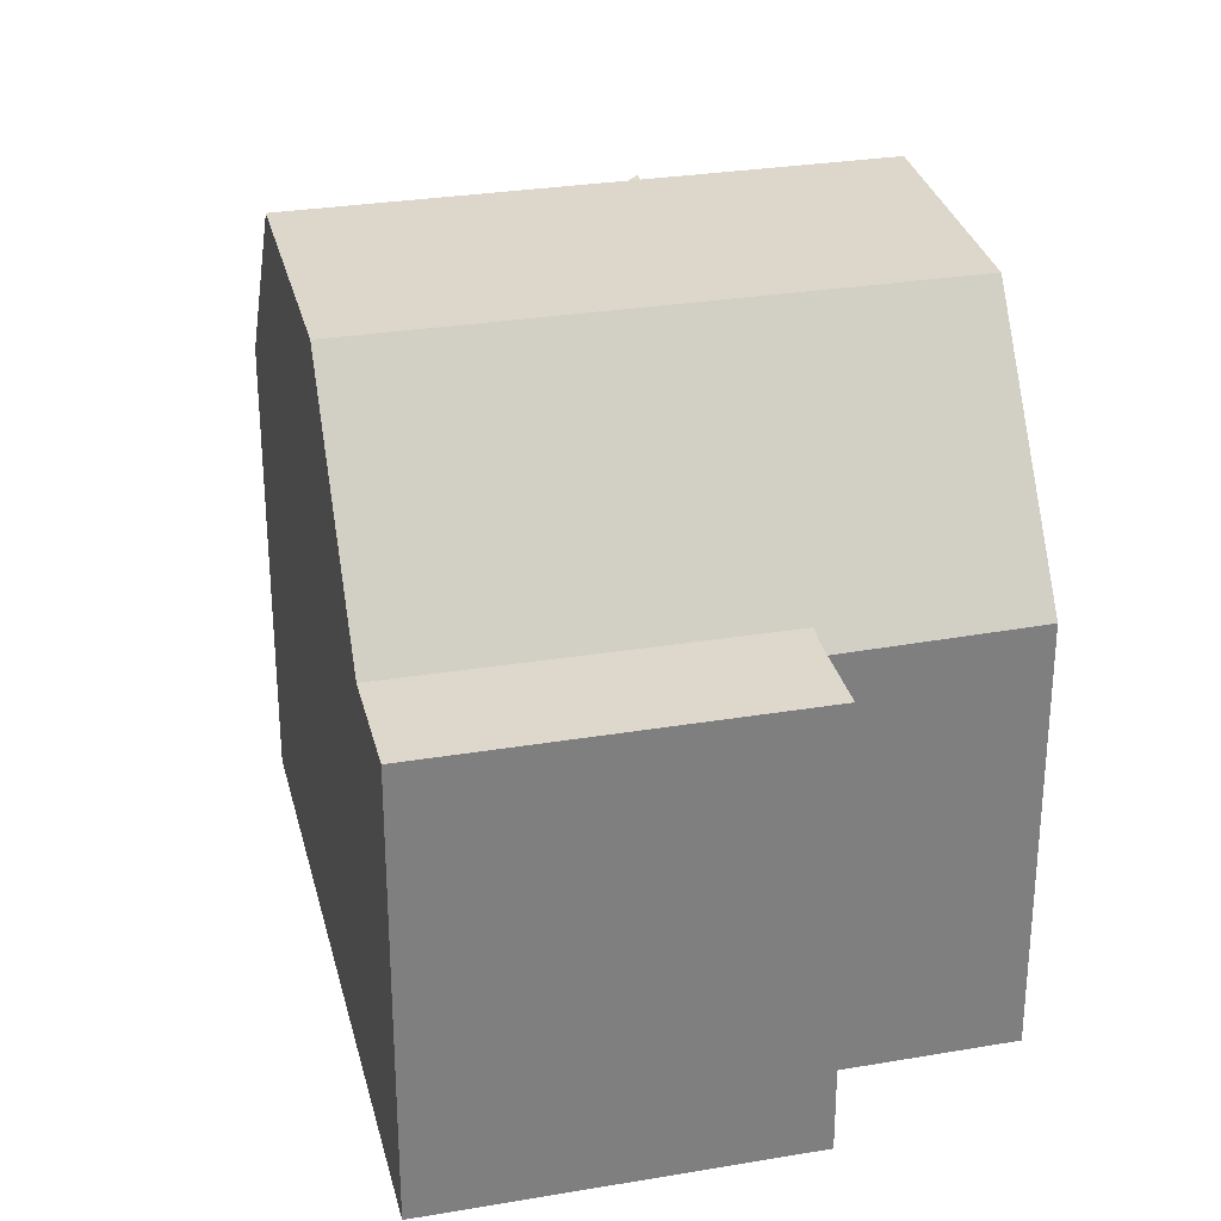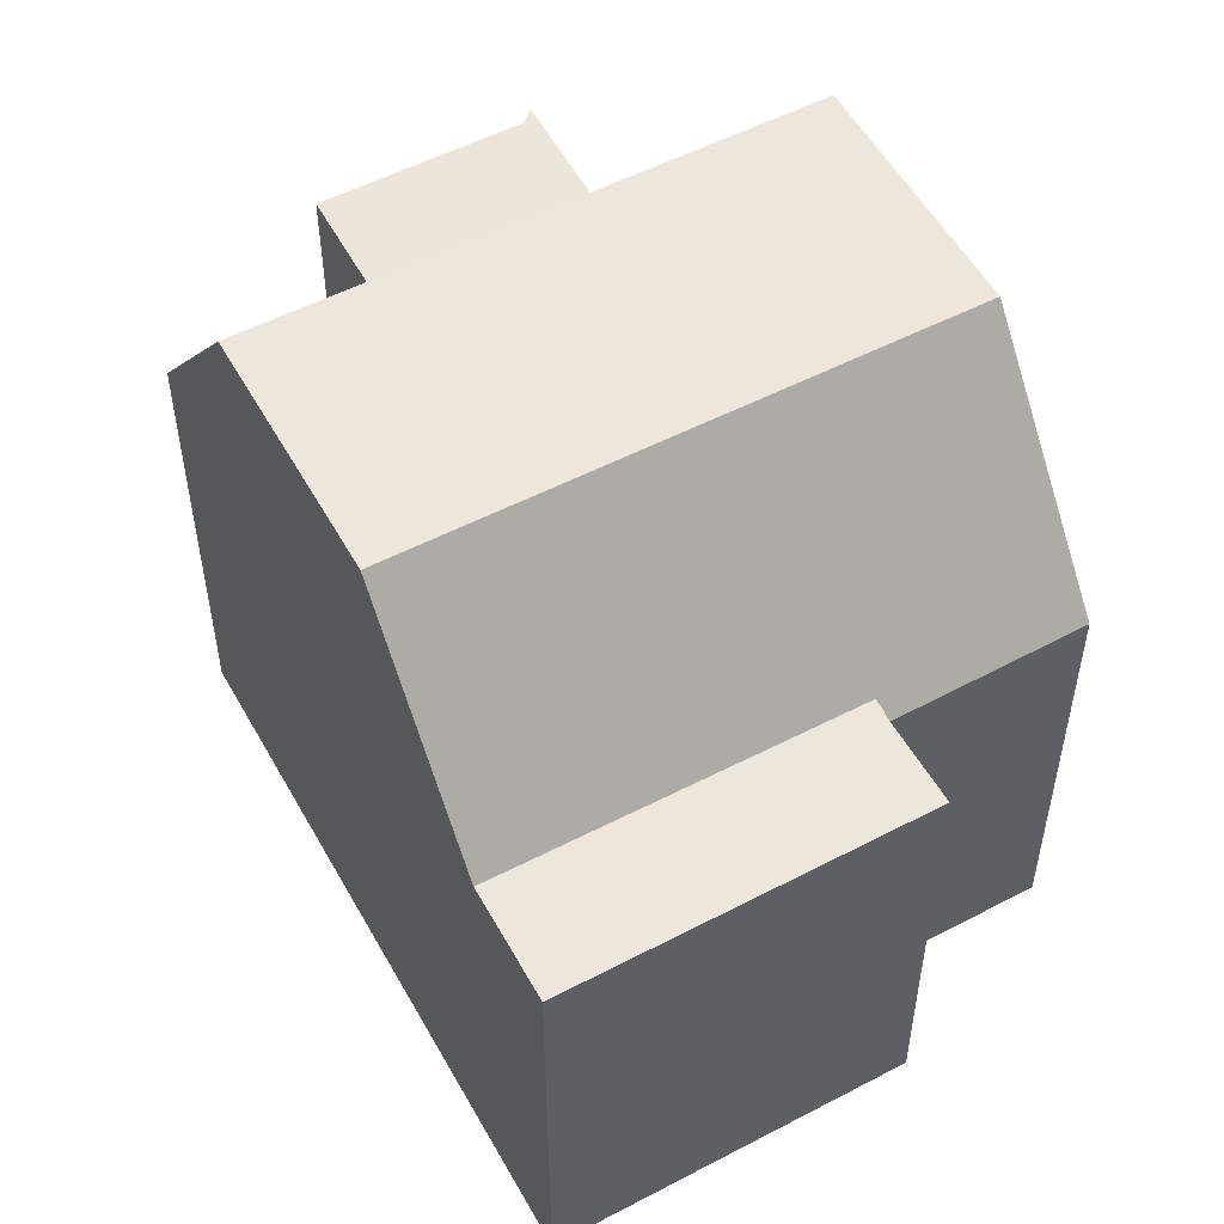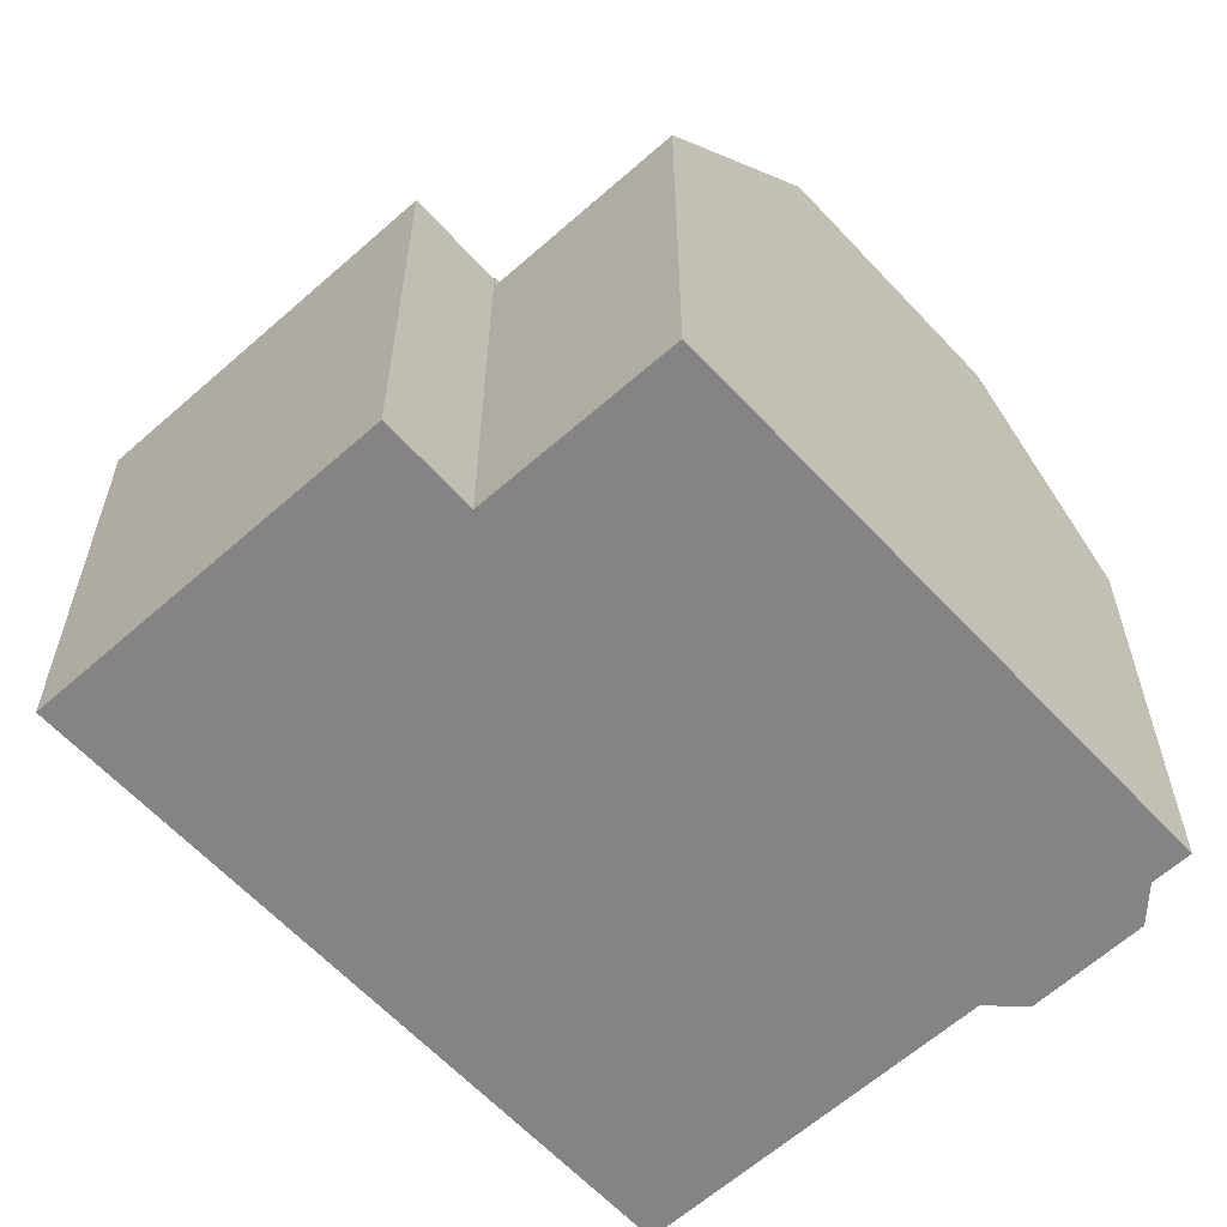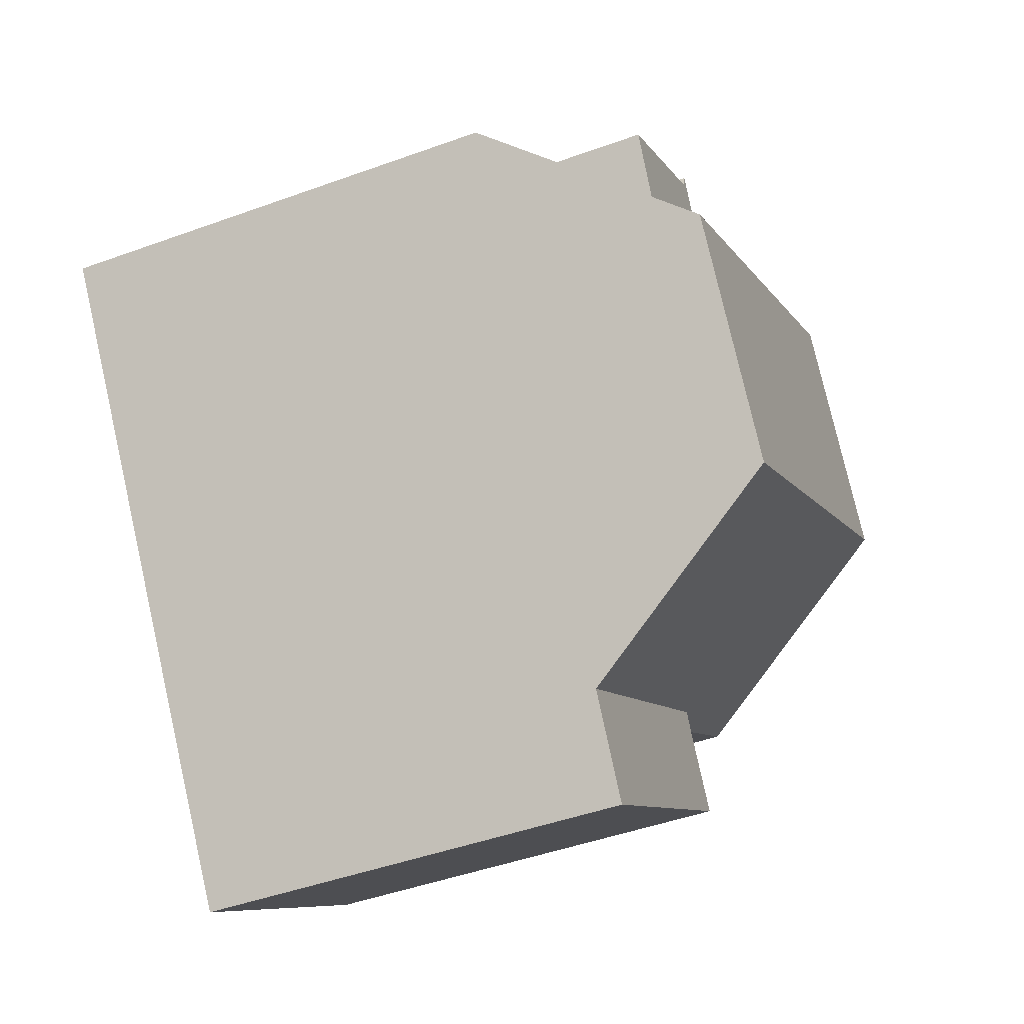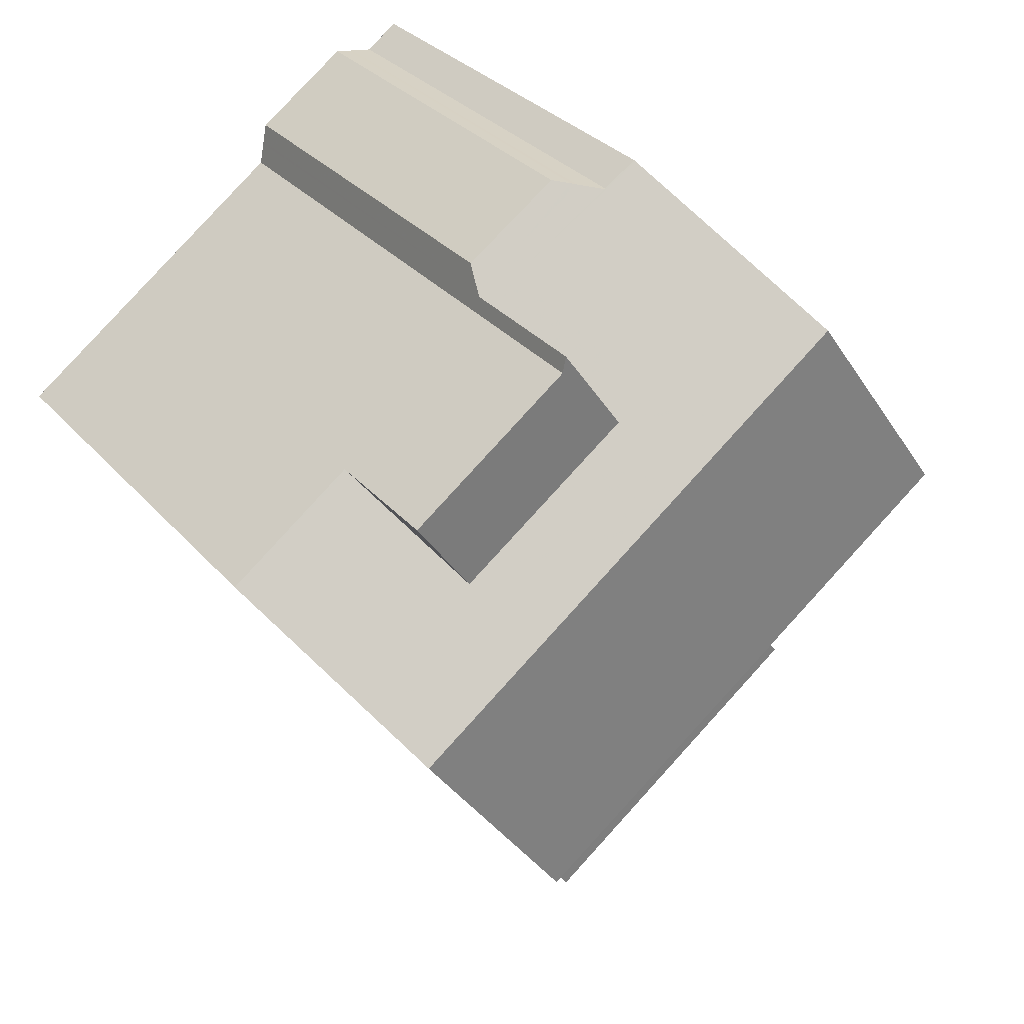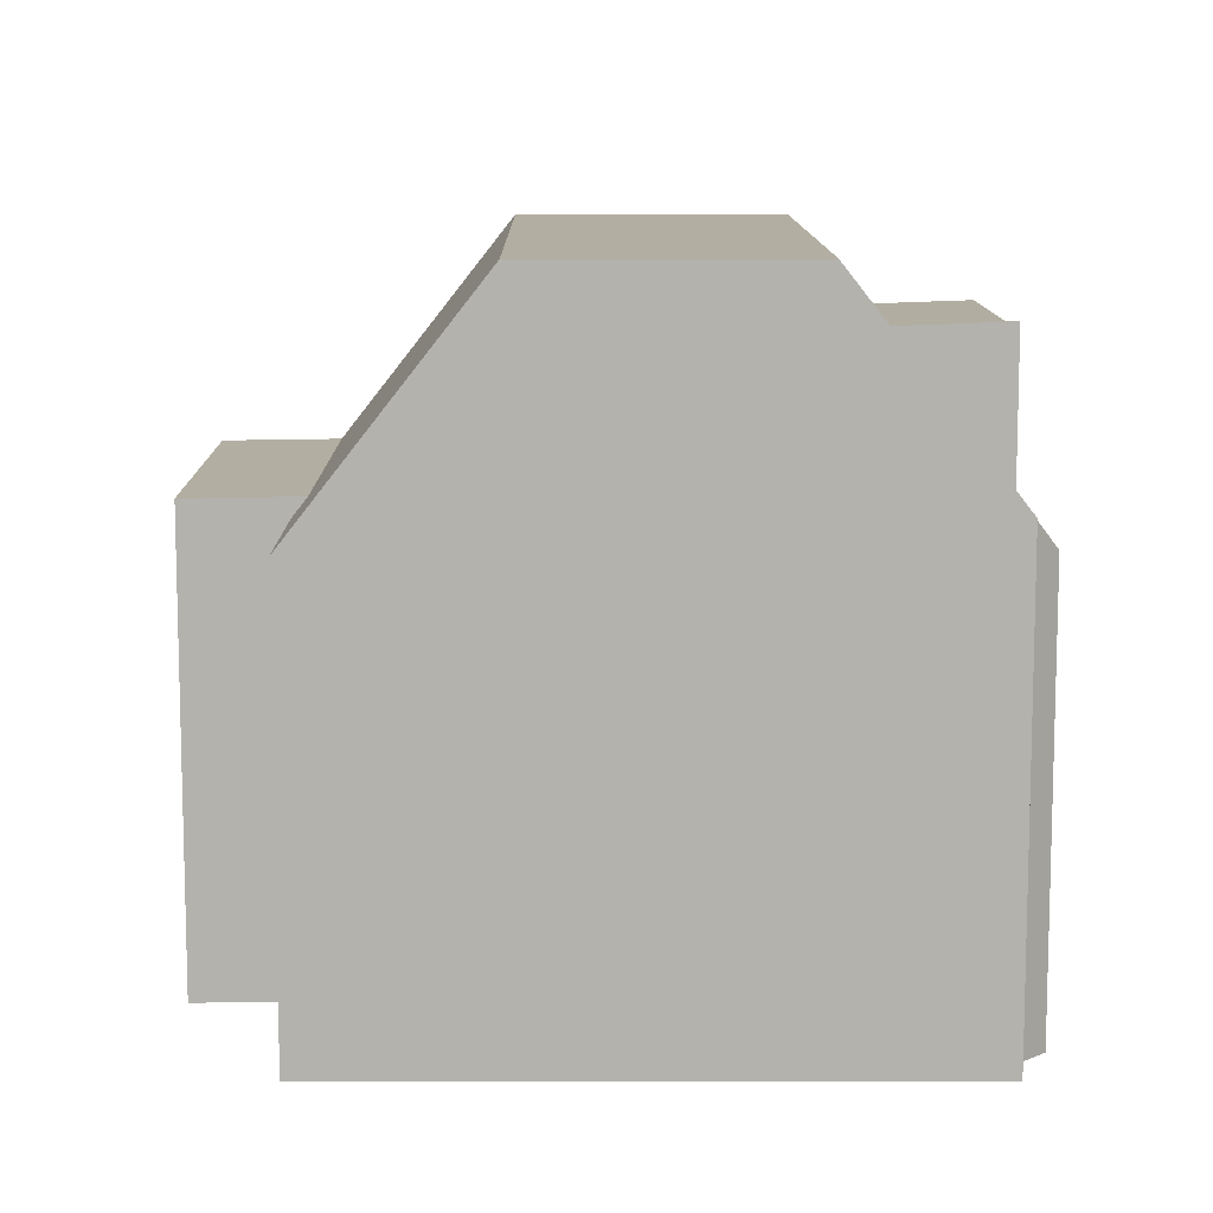
<metadata>
{"format":"obj","ext":"obj","renderer":"f3d","projection":"perspective","resolution":1024,"background":"white","views":[{"elev":30.5,"azim":22.2,"up":"+Z"},{"elev":54.1,"azim":6.8,"up":"+Z"},{"elev":-61.4,"azim":78.1,"up":"+Z"},{"elev":-46.3,"azim":-67.5,"up":"+Y"},{"elev":31.6,"azim":-33.5,"up":"+Y"},{"elev":10.6,"azim":125.2,"up":"+Z"}]}
</metadata>
<code>
v -949.2 -1439 6.289
v -961.1 -1437 6.737
v -956.7 -1433 6.166
v -955.4 -1432 6.188
v -954.8 -1433 6.733
v -954.3 -1432 6.73
v -951.6 -1441 6.534
v -950.8 -1442 6.515
v -955.1 -1446 6.532
v -956.9 -1434 8.7
v -957.6 -1442 9.712
v -950.7 -1437 9.678
v -959.8 -1439 9.713
v -952.9 -1434 9.679
v -956 -1436 9.694
v -953.8 -1439 9.693
v -952.9 -1434 9.679
v -950.7 -1437 9.678
v -950.7 -1437 9.678
v -957.6 -1442 9.712
v -952.9 -1434 9.679
v -959.8 -1439 9.713
v -956.1 -1444 6.556
v -951.6 -1441 6.263
v -959.3 -1436 6.731
v -956.8 -1434 6.503
v -954.9 -1433 6.649
v -956.8 -1434 6.658
v -956.7 -1434 6.657
v -949.3 -1439 6.527
v -956.1 -1444 6.556
v -951.7 -1441 6.537
v -951.6 -1441 6.534
v -959.3 -1436 8.704
v -958.4 -1437 8.651
v -950.2 -1438 8.447
v -957 -1443 8.459
v -953.4 -1433 8.642
v -960.3 -1438 8.654
v -956.8 -1434 8.705
v -955.8 -1435 8.647
v -953.8 -1439 9.693
v -951.4 -1443 6.517
v -952.4 -1441 6.54
v -953.3 -1440 8.452
v -956 -1436 9.694
v -956.5 -1436 8.648
v -957.4 -1434 8.7
v -956.5 -1436 8.648
v -952.4 -1441 6.54
v -950.7 -1437 9.678
v -950.2 -1438 8.447
v -949.2 -1439 6.289
v -949.3 -1439 6.527
v -952.9 -1434 9.679
v -954.3 -1432 6.73
v -953.4 -1433 8.642
v -959.2 -1436 6.769
v -959.2 -1436 8.703
v -961.1 -1437 6.775
v -956.7 -1434 6.76
v -956.7 -1434 8.698
v -957.4 -1434 8.699
v -954.3 -1432 6.752
v -954.3 -1432 6.752
v -959.8 -1439 9.713
v -957.6 -1442 9.712
v -959.8 -1439 9.713
v -960.3 -1438 8.654
v -961.1 -1437 6.775
v -957.6 -1442 9.712
v -956.1 -1444 6.556
v -955.1 -1445 6.532
v -957 -1443 8.459
v -956.1 -1444 6.556
v -961.1 -1437 6.737
v -949.6 -1439 7.196
v -949.6 -1439 7.196
v -956.4 -1444 7.218
v -956.4 -1444 7.218
v -952.7 -1441 7.206
v -950.5 -1438 9.044
v -950.4 -1438 9.044
v -957.2 -1443 8.97
v -957.2 -1443 8.97
v -953.5 -1440 9.011
v -956.8 -1434 6.443
v -955.1 -1433 6.437
v -956.3 -1434 6.655
v -956.4 -1433 6.442
v -954.9 -1435 9.689
v -952.7 -1439 9.687
v -954.9 -1435 9.689
v -955.4 -1435 8.646
v -956.2 -1434 6.758
v -952.7 -1439 9.687
v -952.4 -1439 9.023
v -952.1 -1439 8.451
v -951.2 -1441 6.535
v -951.1 -1441 6.268
v -951.5 -1440 7.202
v -956.5 -1433 6.17
v -956.1 -1433 6.654
v -956.2 -1433 6.441
v -954.7 -1435 9.688
v -955.2 -1435 8.646
v -956 -1433 6.758
v -956.3 -1433 6.173
v -954.7 -1435 9.688
v -952.5 -1438 9.686
v -952.5 -1438 9.686
v -952.2 -1439 9.025
v -951.9 -1439 8.45
v -951 -1440 6.535
v -950.9 -1441 6.27
v -951.3 -1440 7.202
v -955.1 -1433 6.378
v -956.2 -1433 6.396
v -956.4 -1433 6.4
v -956.8 -1434 6.407
v -957.9 -1438 9.704
v -959.2 -1436 6.769
v -958.4 -1437 8.651
v -959.3 -1436 6.731
v -954.3 -1443 6.548
v -954.6 -1442 7.212
v -954.3 -1443 6.548
v -955.7 -1441 9.703
v -955.4 -1441 8.99
v -955.7 -1441 9.703
v -958.4 -1437 8.651
v -957.9 -1438 9.704
v -953.3 -1444 6.525
v -955.1 -1442 8.456
v -959.2 -1436 8.703
v -959.3 -1436 8.704
v -953.2 -1439 9.69
v -955.4 -1436 9.691
v -953.2 -1439 9.69
v -950.8 -1442 6.515
v -950.9 -1442 6.519
v -951.6 -1441 6.534
v -951.7 -1441 6.537
v -952.6 -1440 8.451
v -952.9 -1439 9.018
v -951.6 -1441 6.263
v -951.7 -1441 6.537
v -952 -1441 7.204
v -955.8 -1435 8.647
v -956.7 -1434 8.698
v -956.8 -1434 8.705
v -956.8 -1434 6.503
v -956.7 -1434 6.657
v -955.4 -1436 9.691
v -956.7 -1434 6.76
v -955.8 -1435 8.647
v -955.2 -1445 6.533
v -953.3 -1444 6.526
v -951.5 -1443 6.518
v -950.8 -1442 6.516
v -955.2 -1445 6.533
v -950.8 -1442 6.516
v -949.2 -1439 6.289
v -949.2 -1439 6.289
v -949.2 -1439 0
v -949.2 -1439 0
v -961.1 -1437 6.737
v -961.1 -1437 6.737
v -961.1 -1437 8.882e-16
v -961.1 -1437 0
v -956.5 -1433 6.17
v -956.7 -1433 6.166
v -956.7 -1433 0
v -956.5 -1433 8.882e-16
v -955.1 -1433 6.378
v -955.4 -1432 6.188
v -955.4 -1432 0
v -955.1 -1433 0
v -954.3 -1432 6.73
v -954.8 -1433 6.733
v -954.8 -1433 0
v -954.3 -1432 0
v -954.3 -1432 6.752
v -954.3 -1432 6.73
v -954.3 -1432 0
v -954.3 -1432 8.882e-16
v -950.9 -1442 6.519
v -951.6 -1441 6.534
v -951.6 -1441 0
v -950.9 -1442 0
v -950.8 -1442 6.515
v -950.8 -1442 6.515
v -950.8 -1442 0
v -950.8 -1442 -8.882e-16
v -955.2 -1445 6.533
v -955.1 -1446 6.532
v -955.1 -1446 0
v -955.2 -1445 0
v -956.8 -1434 8.705
v -956.9 -1434 8.7
v -956.9 -1434 -1.776e-15
v -956.8 -1434 0
v -959.8 -1439 9.713
v -957.6 -1442 9.712
v -957.6 -1442 1.776e-15
v -959.8 -1439 0
v -950.7 -1437 9.678
v -952.9 -1434 9.679
v -952.9 -1434 0
v -950.7 -1437 1.776e-15
v -950.4 -1438 9.044
v -950.7 -1437 9.678
v -950.7 -1437 1.776e-15
v -950.4 -1438 0
v -960.3 -1438 8.654
v -959.8 -1439 9.713
v -959.8 -1439 0
v -960.3 -1438 0
v -954.8 -1433 6.733
v -954.9 -1433 6.649
v -954.9 -1433 0
v -954.8 -1433 0
v -949.2 -1439 6.289
v -949.3 -1439 6.527
v -949.3 -1439 0
v -949.2 -1439 0
v -956.4 -1444 7.218
v -956.1 -1444 6.556
v -956.1 -1444 0
v -956.4 -1444 0
v -949.6 -1439 7.196
v -950.2 -1438 8.447
v -950.2 -1438 0
v -949.6 -1439 -8.882e-16
v -957.2 -1443 8.97
v -957 -1443 8.459
v -957 -1443 0
v -957.2 -1443 0
v -952.9 -1434 9.679
v -953.4 -1433 8.642
v -953.4 -1433 0
v -952.9 -1434 0
v -961.1 -1437 6.775
v -960.3 -1438 8.654
v -960.3 -1438 0
v -961.1 -1437 0
v -953.3 -1444 6.525
v -951.4 -1443 6.517
v -951.4 -1443 0
v -953.3 -1444 0
v -956.9 -1434 8.7
v -957.4 -1434 8.7
v -957.4 -1434 1.776e-15
v -956.9 -1434 -1.776e-15
v -950.9 -1441 6.27
v -949.2 -1439 6.289
v -949.2 -1439 0
v -950.9 -1441 0
v -954.3 -1432 6.73
v -954.3 -1432 6.73
v -954.3 -1432 0
v -954.3 -1432 0
v -961.1 -1437 6.737
v -961.1 -1437 6.775
v -961.1 -1437 0
v -961.1 -1437 8.882e-16
v -953.4 -1433 8.642
v -954.3 -1432 6.752
v -954.3 -1432 8.882e-16
v -953.4 -1433 0
v -955.1 -1446 6.532
v -955.1 -1445 6.532
v -955.1 -1445 0
v -955.1 -1446 0
v -959.3 -1436 6.731
v -961.1 -1437 6.737
v -961.1 -1437 0
v -959.3 -1436 0
v -949.3 -1439 6.527
v -949.6 -1439 7.196
v -949.6 -1439 -8.882e-16
v -949.3 -1439 0
v -957 -1443 8.459
v -956.4 -1444 7.218
v -956.4 -1444 0
v -957 -1443 0
v -950.2 -1438 8.447
v -950.4 -1438 9.044
v -950.4 -1438 0
v -950.2 -1438 0
v -957.6 -1442 9.712
v -957.2 -1443 8.97
v -957.2 -1443 0
v -957.6 -1442 1.776e-15
v -956.8 -1434 6.407
v -956.8 -1434 6.443
v -956.8 -1434 0
v -956.8 -1434 0
v -954.9 -1433 6.649
v -955.1 -1433 6.437
v -955.1 -1433 0
v -954.9 -1433 0
v -951.6 -1441 6.263
v -951.1 -1441 6.268
v -951.1 -1441 0
v -951.6 -1441 8.882e-16
v -956.3 -1433 6.173
v -956.5 -1433 6.17
v -956.5 -1433 8.882e-16
v -956.3 -1433 8.882e-16
v -955.4 -1432 6.188
v -956.3 -1433 6.173
v -956.3 -1433 8.882e-16
v -955.4 -1432 0
v -951.1 -1441 6.268
v -950.9 -1441 6.27
v -950.9 -1441 0
v -951.1 -1441 0
v -955.1 -1433 6.437
v -955.1 -1433 6.378
v -955.1 -1433 0
v -955.1 -1433 0
v -956.7 -1433 6.166
v -956.8 -1434 6.407
v -956.8 -1434 0
v -956.7 -1433 0
v -955.1 -1445 6.532
v -953.3 -1444 6.525
v -953.3 -1444 0
v -955.1 -1445 0
v -957.4 -1434 8.7
v -959.3 -1436 8.704
v -959.3 -1436 0
v -957.4 -1434 1.776e-15
v -951.4 -1443 6.517
v -950.8 -1442 6.515
v -950.8 -1442 -8.882e-16
v -951.4 -1443 0
v -950.8 -1442 6.516
v -950.9 -1442 6.519
v -950.9 -1442 0
v -950.8 -1442 0
v -951.6 -1441 6.534
v -951.6 -1441 6.534
v -951.6 -1441 8.882e-16
v -951.6 -1441 0
v -956.8 -1434 6.443
v -956.8 -1434 6.503
v -956.8 -1434 0
v -956.8 -1434 0
v -956.1 -1444 6.556
v -955.2 -1445 6.533
v -955.2 -1445 0
v -956.1 -1444 0
v -950.8 -1442 6.515
v -950.8 -1442 6.516
v -950.8 -1442 0
v -950.8 -1442 0
v -961.1 -1437 0
v -956.9 -1434 0
v -956.7 -1433 0
v -955.4 -1432 0
v -954.8 -1433 0
v -954.3 -1432 0
v -949.2 -1439 0
v -951.6 -1441 0
v -950.8 -1442 0
v -955.1 -1446 0
f 104 88 27 103
f 59 35 58
f 29 26 28
f 17 14 12 18
f 67 11 13 66
f 138 91 92 137
f 83 36 52 82
f 33 24 32
f 123 69 70 122
f 62 41 61
f 54 30 1 53
f 78 52 36 77
f 121 68 69 123
f 157 73 9 161
f 85 74 37 84
f 107 64 57 106
f 80 37 74 79
f 106 57 55 105
f 162 8 140 160
f 145 97 98 144
f 144 98 101 148
f 65 38 57 64
f 57 38 21 55
f 58 25 34 59
f 122 70 76 124
f 61 29 28 40 62
f 103 27 5 56 64 107
f 64 56 6 65
f 132 15 16 128
f 69 39 60 70
f 68 22 39 69
f 159 43 133 158
f 129 86 45 134
f 136 48 63 135
f 134 45 81 126
f 70 60 2 76
f 135 63 47 131
f 77 30 54 78
f 79 75 31 80
f 148 101 99 147
f 126 81 50 125
f 82 51 19 83
f 84 20 71 85
f 139 96 97 145
f 130 42 86 129
f 118 108 4 117
f 110 92 91 109
f 154 46 49 156
f 113 98 97 112
f 115 100 99 114
f 116 101 98 113
f 112 97 96 111
f 120 3 102 119
f 114 99 101 116
f 103 89 90 104
f 106 94 95 107
f 105 93 94 106
f 119 102 108 118
f 109 17 18 110
f 112 82 52 113
f 114 54 53 115
f 113 52 78 116
f 111 51 82 112
f 116 78 54 114
f 107 95 89 103
f 117 88 104 118
f 119 90 87 120
f 118 104 90 119
f 123 49 46 121
f 125 75 79 126
f 129 85 71 130
f 128 67 66 132
f 158 133 73 157
f 134 74 85 129
f 126 79 74 134
f 137 16 15 138
f 160 140 43 159
f 144 45 86 145
f 147 99 100 146
f 148 81 45 144
f 145 86 42 139
f 150 63 48 10 151
f 152 87 90 89 153
f 155 95 94 156
f 156 94 93 154
f 153 89 95 155
f 149 47 63 150
f 147 50 81 148
f 157 72 127 158
f 159 44 143 142 7 141 160
f 161 23 72 157
f 160 141 162
f 158 127 44 159
f 164 165 166 163
f 168 169 170 167
f 172 173 174 171
f 176 177 178 175
f 180 181 182 179
f 184 185 186 183
f 188 189 190 187
f 192 193 194 191
f 196 197 198 195
f 200 201 202 199
f 204 205 206 203
f 208 209 210 207
f 212 213 214 211
f 216 217 218 215
f 220 221 222 219
f 224 225 226 223
f 228 229 230 227
f 232 233 234 231
f 236 237 238 235
f 240 241 242 239
f 244 245 246 243
f 248 249 250 247
f 252 253 254 251
f 256 257 258 255
f 260 261 262 259
f 264 265 266 263
f 268 269 270 267
f 272 273 274 271
f 276 277 278 275
f 280 281 282 279
f 284 285 286 283
f 288 289 290 287
f 292 293 294 291
f 296 297 298 295
f 300 301 302 299
f 304 305 306 303
f 308 309 310 307
f 312 313 314 311
f 316 317 318 315
f 320 321 322 319
f 324 325 326 323
f 328 329 330 327
f 332 333 334 331
f 336 337 338 335
f 340 341 342 339
f 344 345 346 343
f 348 349 350 347
f 352 353 354 351
f 356 357 358 355
f 360 361 362 363 364 365 366 367 368 359

</code>
